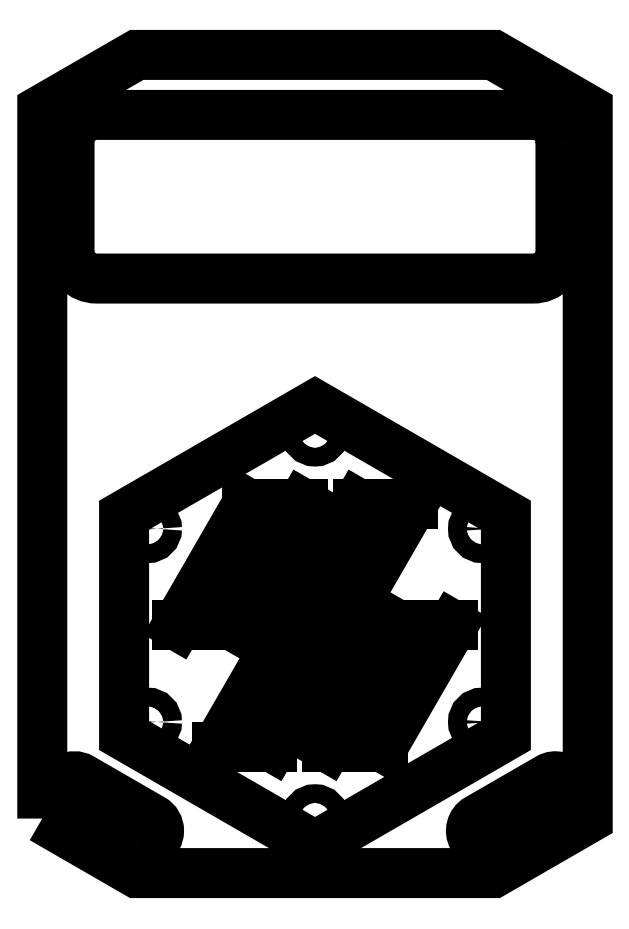
<metadata>
{"format":"dxf","ext":"dxf","renderer":"ezdxf+matplotlib","layout":"modelspace","background":"white","min_lineweight":24,"dpi":150}
</metadata>
<code>
0
SECTION
2
ENTITIES
0
LWPOLYLINE
8
0
90
6
70
1
43
0
10
-2.901e-14
20
-70
10
35
20
-49.79
10
35
20
-9.378
10
4.441e-15
20
10.83
10
-35
20
-9.378
10
-35
20
-49.79
0
LINE
8
0
10
12.38
20
-51.89
30
0
11
25.26
21
-29.59
31
0
0
LINE
8
0
10
2.276
20
-51.89
30
0
11
12.38
21
-51.89
31
0
0
LINE
8
0
10
15.16
20
-29.59
30
0
11
2.276
21
-51.89
31
0
0
LINE
8
0
10
25.26
20
-29.59
30
0
11
15.16
21
-29.59
31
0
0
LINE
8
0
10
17.93
20
-7.278
30
0
11
-7.827
21
-51.89
31
0
0
LINE
8
0
10
-7.827
20
-51.89
30
0
11
-17.93
21
-51.89
31
0
0
LINE
8
0
10
-17.93
20
-51.89
30
0
11
7.827
21
-7.278
31
0
0
LINE
8
0
10
7.827
20
-7.278
30
0
11
17.93
21
-7.278
31
0
0
LINE
8
0
10
-2.276
20
-7.278
30
0
11
-12.38
21
-7.278
31
0
0
LINE
8
0
10
-15.16
20
-29.59
30
0
11
-2.276
21
-7.278
31
0
0
LINE
8
0
10
-25.26
20
-29.59
30
0
11
-15.16
21
-29.59
31
0
0
LINE
8
0
10
-12.38
20
-7.278
30
0
11
-25.26
21
-29.59
31
0
0
LWPOLYLINE
8
0
90
8
70
1
43
0
10
45
20
59
42
0.4142
10
40
20
64
10
-40
20
64
42
0.4142
10
-45
20
59
10
-45
20
39
42
0.4142
10
-40
20
34
10
40
20
34
42
0.4142
10
45
20
39
0
CIRCLE
8
0
10
3.335e-14
20
5.829
30
0
40
1.7
210
0
220
-0
230
1
0
CIRCLE
8
0
10
-30.67
20
-47.29
30
0
40
1.7
210
0
220
-0
230
1
0
CIRCLE
8
0
10
30.67
20
-47.29
30
0
40
1.7
210
0
220
-0
230
1
0
CIRCLE
8
0
10
-2.901e-14
20
-65
30
0
40
1.7
210
0
220
-0
230
1
0
CIRCLE
8
0
10
-30.67
20
-11.88
30
0
40
1.7
210
0
220
-0
230
1
0
CIRCLE
8
0
10
30.67
20
-11.88
30
0
40
1.7
210
0
220
-0
230
1
0
CIRCLE
8
0
10
-13.77
20
-18.43
30
0
40
2
210
0
220
-0
230
1
0
CIRCLE
8
0
10
10.73
20
-11
30
0
40
2
210
0
220
-0
230
1
0
CIRCLE
8
0
10
2.146
20
-25.87
30
0
40
2
210
0
220
-0
230
1
0
CIRCLE
8
0
10
-6.44
20
-40.74
30
0
40
2
210
0
220
-0
230
1
0
CIRCLE
8
0
10
18.06
20
-33.3
30
0
40
2
210
0
220
-0
230
1
0
CIRCLE
8
0
10
9.475
20
-48.17
30
0
40
2
210
0
220
-0
230
1
0
CIRCLE
8
0
10
13.77
20
-40.74
30
0
40
2
210
0
220
-0
230
1
0
CIRCLE
8
0
10
-10.73
20
-48.17
30
0
40
2
210
0
220
-0
230
1
0
CIRCLE
8
0
10
-2.147
20
-33.3
30
0
40
2
210
0
220
-0
230
1
0
CIRCLE
8
0
10
6.439
20
-18.43
30
0
40
2
210
0
220
-0
230
1
0
CIRCLE
8
0
10
-18.06
20
-25.87
30
0
40
2
210
0
220
-0
230
1
0
CIRCLE
8
0
10
-9.475
20
-11
30
0
40
2
210
0
220
-0
230
1
0
LWPOLYLINE
8
0
90
4
70
1
43
0
10
-32.34
20
-69.42
42
1
10
-29.84
20
-65.09
10
-42.83
20
-57.59
42
1
10
-45.33
20
-61.92
0
LWPOLYLINE
8
0
90
4
70
1
43
0
10
45.33
20
-61.92
42
1
10
42.83
20
-57.59
10
29.84
20
-65.09
42
1
10
32.34
20
-69.42
0
LWPOLYLINE
8
0
90
8
70
1
43
0
10
-50
20
-65
10
-32.68
20
-75
10
32.68
20
-75
10
50
20
-65
10
50
20
65
10
32.68
20
75
10
-32.68
20
75
10
-50
20
65
0
ENDSEC
0
EOF

</code>
